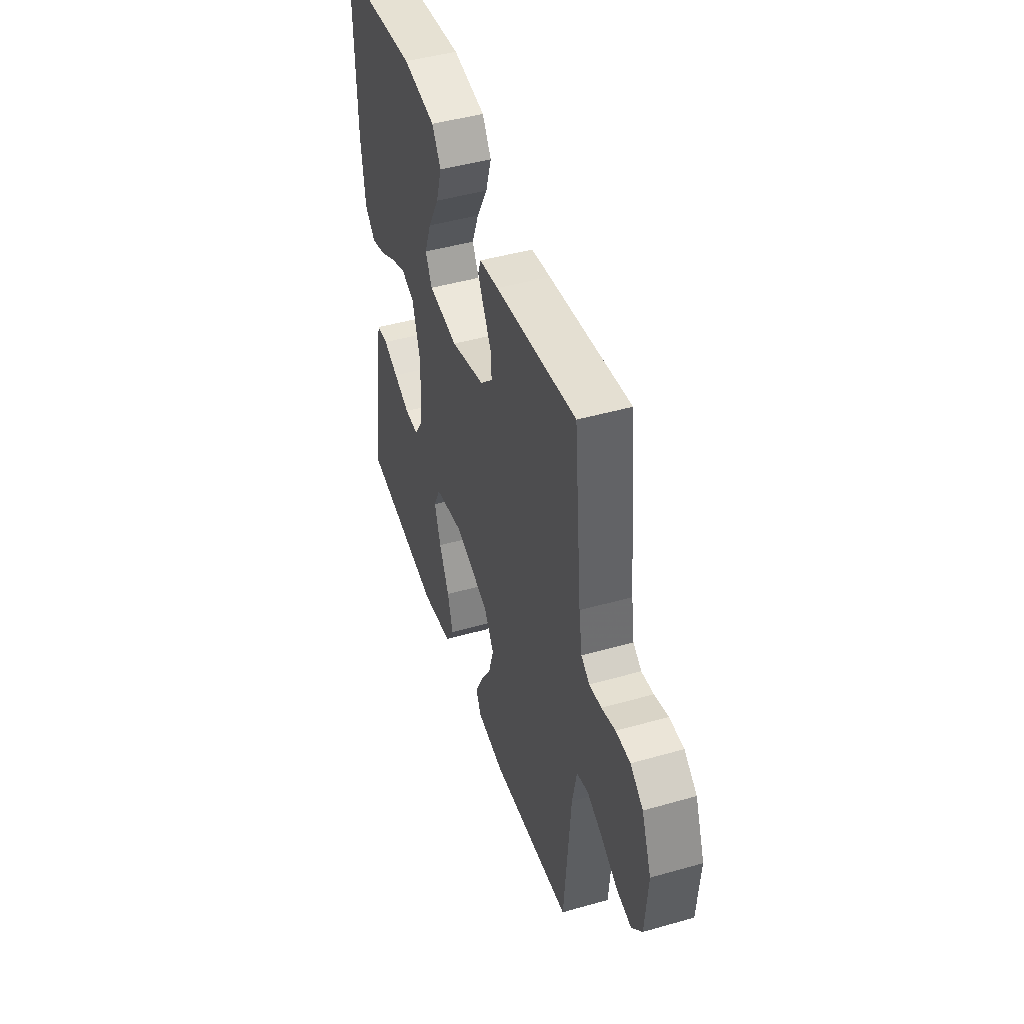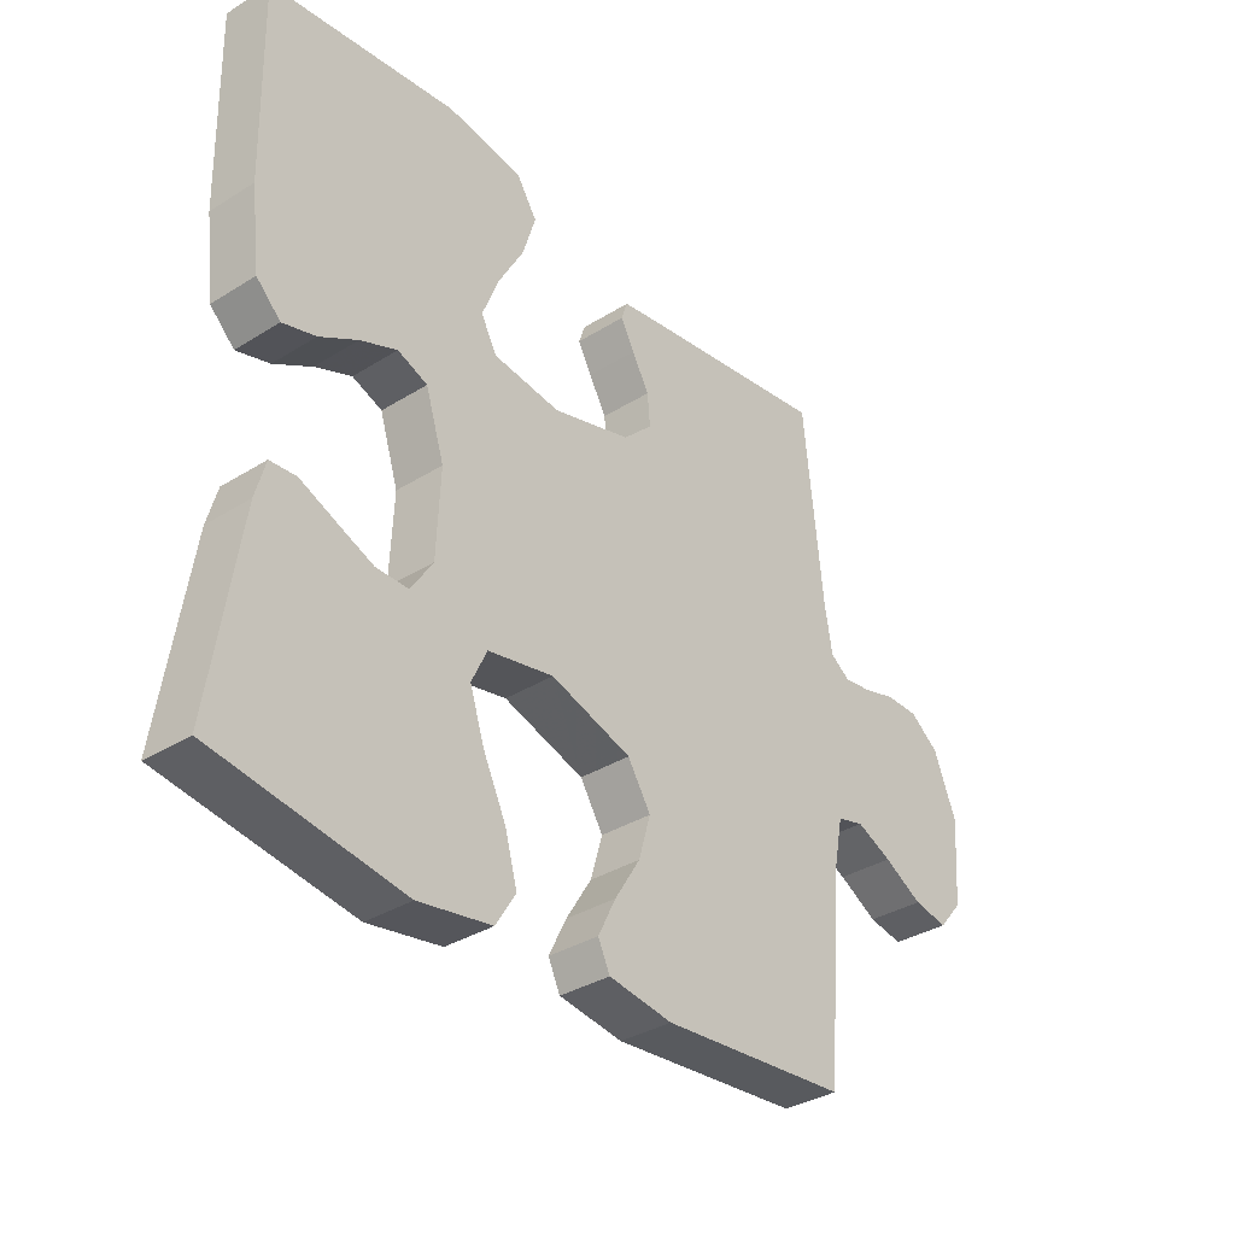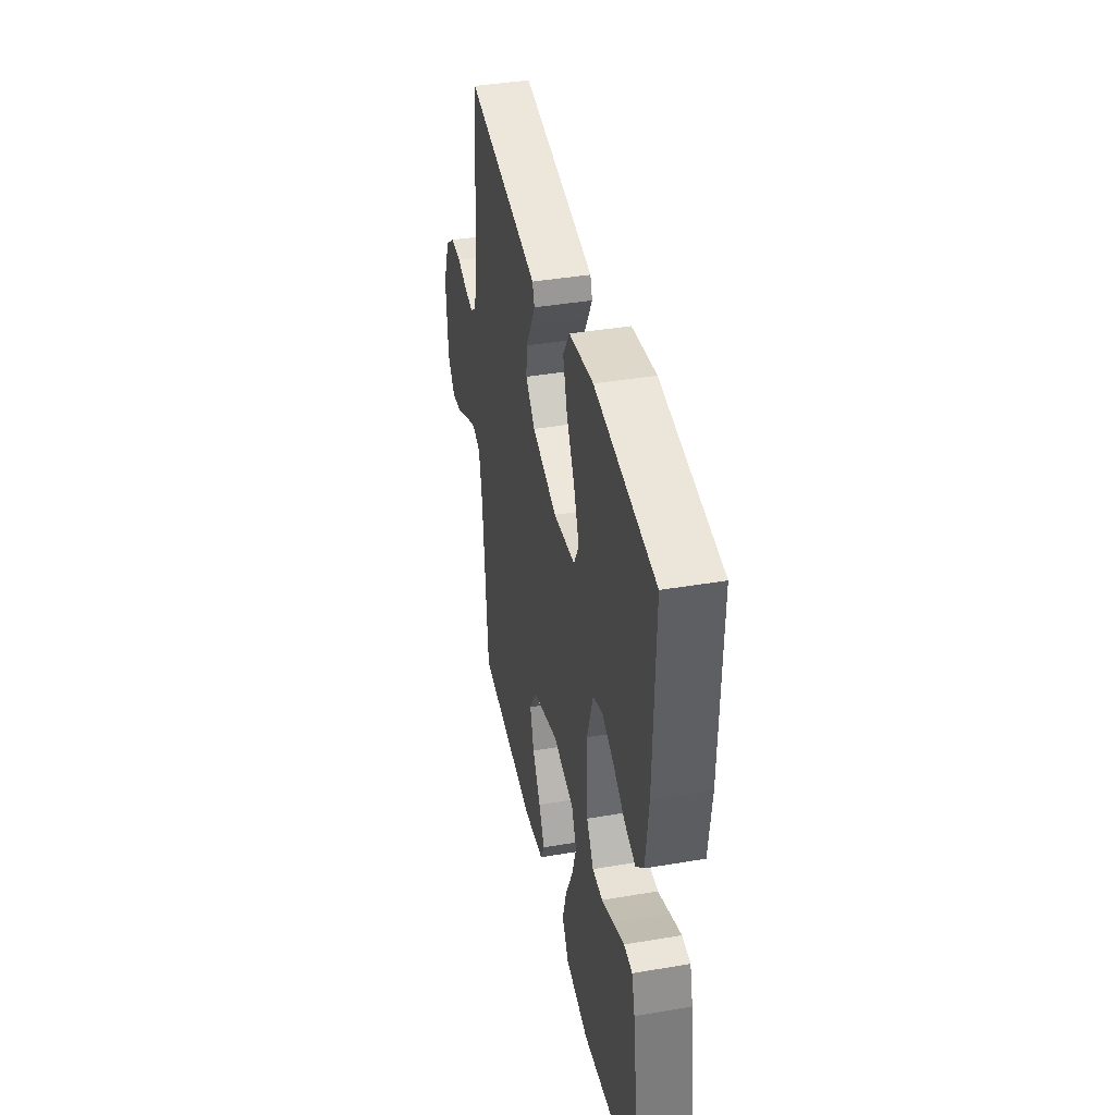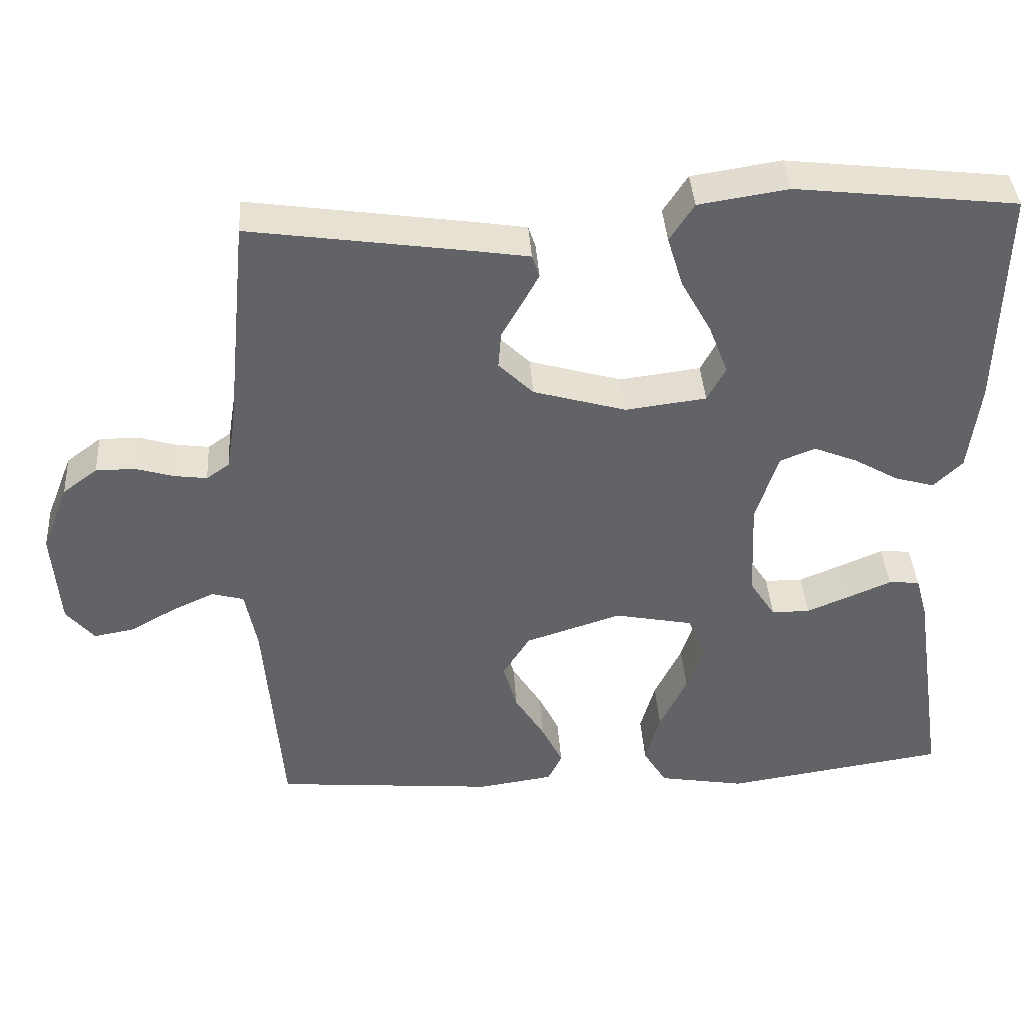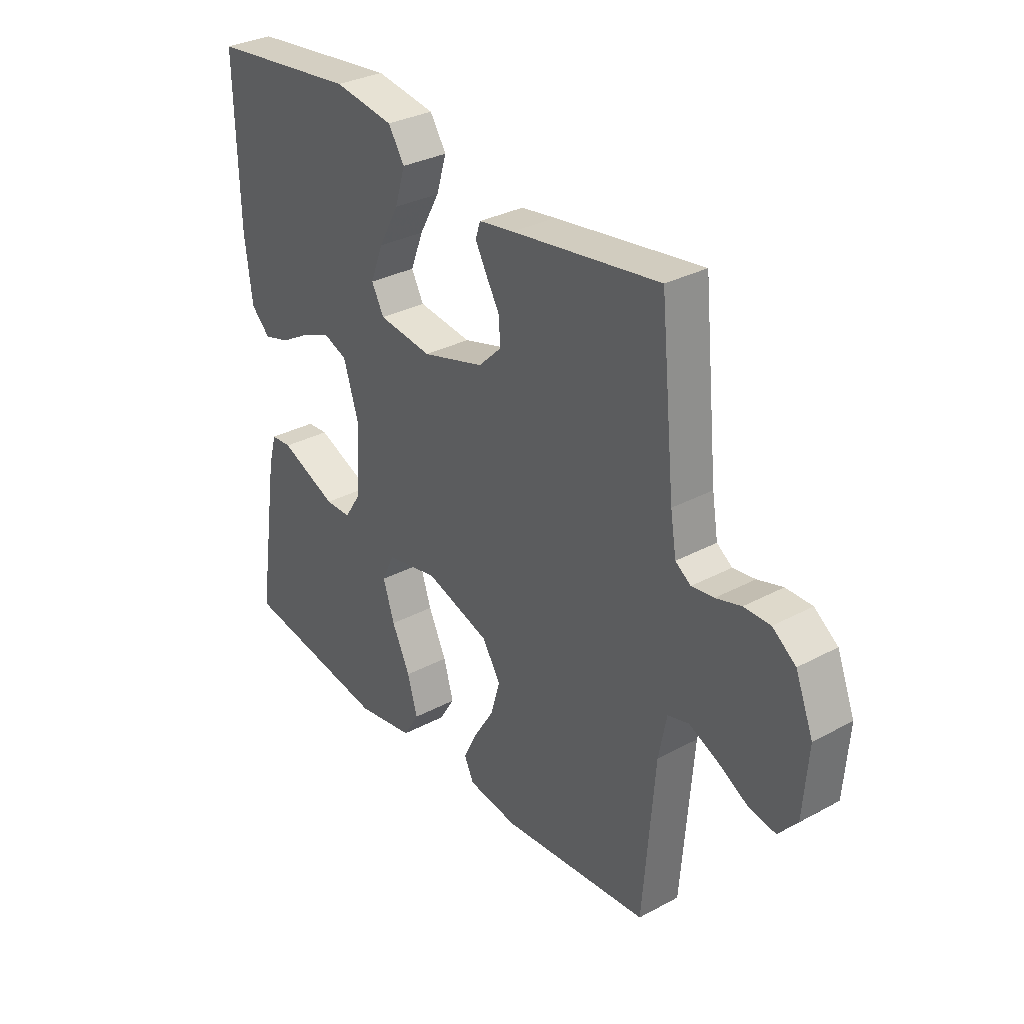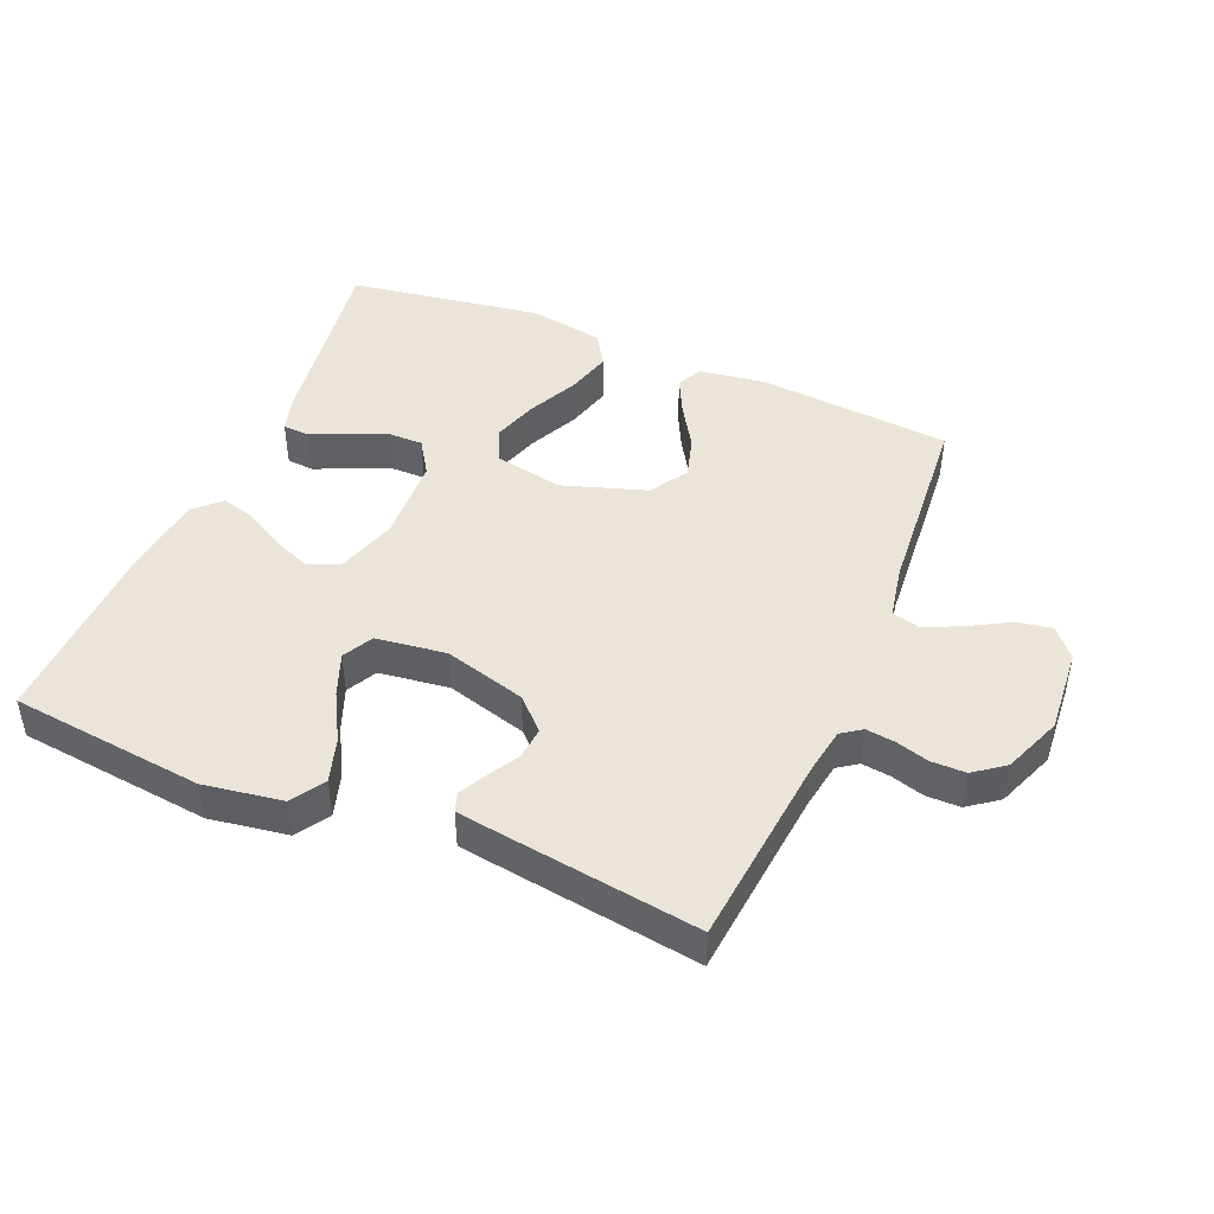
<metadata>
{"format":"obj","ext":"obj","renderer":"f3d","projection":"perspective","resolution":1024,"background":"white","views":[{"elev":45.9,"azim":71.9,"up":"+Z"},{"elev":-34.7,"azim":-50.1,"up":"+Z"},{"elev":40.3,"azim":-101.8,"up":"+Z"},{"elev":39.4,"azim":176.3,"up":"+Z"},{"elev":31.8,"azim":52.9,"up":"+Z"},{"elev":45.1,"azim":22.8,"up":"+Y"}]}
</metadata>
<code>
v -0.5 0.07 -0.5
v -0.455 0.07 -0.2
v -0.439 0.07 -0.142
v -0.397 0.07 -0.139
v -0.341 0.07 -0.163
v -0.281 0.07 -0.188
v -0.229 0.07 -0.188
v -0.194 0.07 -0.134
v -0.188 0.07 0
v -0.218 0.07 0.095
v -0.266 0.07 0.114
v -0.325 0.07 0.09
v -0.386 0.07 0.055
v -0.439 0.07 0.04
v -0.478 0.07 0.078
v -0.493 0.07 0.2
v -0.5 0.07 0.5
v -0.2 0.07 0.534
v -0.079 0.07 0.515
v -0.046 0.07 0.464
v -0.067 0.07 0.396
v -0.108 0.07 0.322
v -0.134 0.07 0.255
v -0.109 0.07 0.208
v 0 0.07 0.194
v 0.126 0.07 0.23
v 0.173 0.07 0.276
v 0.169 0.07 0.326
v 0.141 0.07 0.375
v 0.119 0.07 0.416
v 0.129 0.07 0.446
v 0.2 0.07 0.457
v 0.5 0.07 0.5
v 0.53 0.07 0.2
v 0.542 0.07 0.127
v 0.573 0.07 0.105
v 0.618 0.07 0.111
v 0.669 0.07 0.126
v 0.722 0.07 0.126
v 0.769 0.07 0.091
v 0.805 0.07 0
v 0.795 0.07 -0.132
v 0.757 0.07 -0.177
v 0.702 0.07 -0.167
v 0.64 0.07 -0.132
v 0.583 0.07 -0.106
v 0.54 0.07 -0.118
v 0.524 0.07 -0.2
v 0.5 0.07 -0.5
v 0.2 0.07 -0.526
v 0.098 0.07 -0.511
v 0.079 0.07 -0.471
v 0.107 0.07 -0.414
v 0.148 0.07 -0.348
v 0.167 0.07 -0.282
v 0.13 0.07 -0.223
v 0 0.07 -0.181
v -0.106 0.07 -0.202
v -0.131 0.07 -0.255
v -0.108 0.07 -0.326
v -0.071 0.07 -0.403
v -0.051 0.07 -0.474
v -0.083 0.07 -0.526
v -0.2 0.07 -0.546
v -0.5 0 -0.5
v -0.455 0 -0.2
v -0.439 0 -0.142
v -0.397 0 -0.139
v -0.341 0 -0.163
v -0.281 0 -0.188
v -0.229 0 -0.188
v -0.194 0 -0.134
v -0.188 0 0
v -0.218 0 0.095
v -0.266 0 0.114
v -0.325 0 0.09
v -0.386 0 0.055
v -0.439 0 0.04
v -0.478 0 0.078
v -0.493 0 0.2
v -0.5 0 0.5
v -0.2 0 0.534
v -0.079 0 0.515
v -0.046 0 0.464
v -0.067 0 0.396
v -0.108 0 0.322
v -0.134 0 0.255
v -0.109 0 0.208
v 0 0 0.194
v 0.126 0 0.23
v 0.173 0 0.276
v 0.169 0 0.326
v 0.141 0 0.375
v 0.119 0 0.416
v 0.129 0 0.446
v 0.2 0 0.457
v 0.5 0 0.5
v 0.53 0 0.2
v 0.542 0 0.127
v 0.573 0 0.105
v 0.618 0 0.111
v 0.669 0 0.126
v 0.722 0 0.126
v 0.769 0 0.091
v 0.805 0 0
v 0.795 0 -0.132
v 0.757 0 -0.177
v 0.702 0 -0.167
v 0.64 0 -0.132
v 0.583 0 -0.106
v 0.54 0 -0.118
v 0.524 0 -0.2
v 0.5 0 -0.5
v 0.2 0 -0.526
v 0.098 0 -0.511
v 0.079 0 -0.471
v 0.107 0 -0.414
v 0.148 0 -0.348
v 0.167 0 -0.282
v 0.13 0 -0.223
v 0 0 -0.181
v -0.106 0 -0.202
v -0.131 0 -0.255
v -0.108 0 -0.326
v -0.071 0 -0.403
v -0.051 0 -0.474
v -0.083 0 -0.526
v -0.2 0 -0.546
f 60 61 62 63
f 59 60 63 64
f 51 52 53 54
f 49 50 51 54
f 48 49 54 55
f 47 48 55 56
f 42 43 44 45
f 42 45 46
f 41 42 46
f 37 38 39 40
f 36 37 40 41
f 31 32 33 34
f 31 34 35
f 28 29 30 31
f 28 31 35
f 27 28 35 36
f 19 20 21 22
f 19 22 23
f 18 19 23
f 17 18 23
f 16 17 23 24
f 12 13 14 15
f 11 12 15 16
f 2 3 4 5
f 2 5 6
f 59 64 1 2
f 58 59 2 6
f 46 47 56 57
f 36 41 46 57
f 26 27 36 57
f 25 26 57 58
f 11 16 24 25
f 10 11 25
f 9 10 25 58
f 8 9 58
f 7 8 58
f 6 7 58
f 127 126 125 124
f 128 127 124 123
f 118 117 116 115
f 118 115 114 113
f 119 118 113 112
f 120 119 112 111
f 109 108 107 106
f 110 109 106
f 110 106 105
f 104 103 102 101
f 105 104 101 100
f 98 97 96 95
f 99 98 95
f 95 94 93 92
f 99 95 92
f 100 99 92 91
f 86 85 84 83
f 87 86 83
f 87 83 82
f 87 82 81
f 88 87 81 80
f 79 78 77 76
f 80 79 76 75
f 69 68 67 66
f 70 69 66
f 66 65 128 123
f 70 66 123 122
f 121 120 111 110
f 121 110 105 100
f 121 100 91 90
f 122 121 90 89
f 89 88 80 75
f 89 75 74
f 122 89 74 73
f 122 73 72
f 122 72 71
f 122 71 70
f 1 65 66 2
f 2 66 67 3
f 3 67 68 4
f 4 68 69 5
f 5 69 70 6
f 6 70 71 7
f 7 71 72 8
f 8 72 73 9
f 9 73 74 10
f 10 74 75 11
f 11 75 76 12
f 12 76 77 13
f 13 77 78 14
f 14 78 79 15
f 15 79 80 16
f 16 80 81 17
f 17 81 82 18
f 18 82 83 19
f 19 83 84 20
f 20 84 85 21
f 21 85 86 22
f 22 86 87 23
f 23 87 88 24
f 24 88 89 25
f 25 89 90 26
f 26 90 91 27
f 27 91 92 28
f 28 92 93 29
f 29 93 94 30
f 30 94 95 31
f 31 95 96 32
f 32 96 97 33
f 33 97 98 34
f 34 98 99 35
f 35 99 100 36
f 36 100 101 37
f 37 101 102 38
f 38 102 103 39
f 39 103 104 40
f 40 104 105 41
f 41 105 106 42
f 42 106 107 43
f 43 107 108 44
f 44 108 109 45
f 45 109 110 46
f 46 110 111 47
f 47 111 112 48
f 48 112 113 49
f 49 113 114 50
f 50 114 115 51
f 51 115 116 52
f 52 116 117 53
f 53 117 118 54
f 54 118 119 55
f 55 119 120 56
f 56 120 121 57
f 57 121 122 58
f 58 122 123 59
f 59 123 124 60
f 60 124 125 61
f 61 125 126 62
f 62 126 127 63
f 63 127 128 64
f 64 128 65 1

</code>
